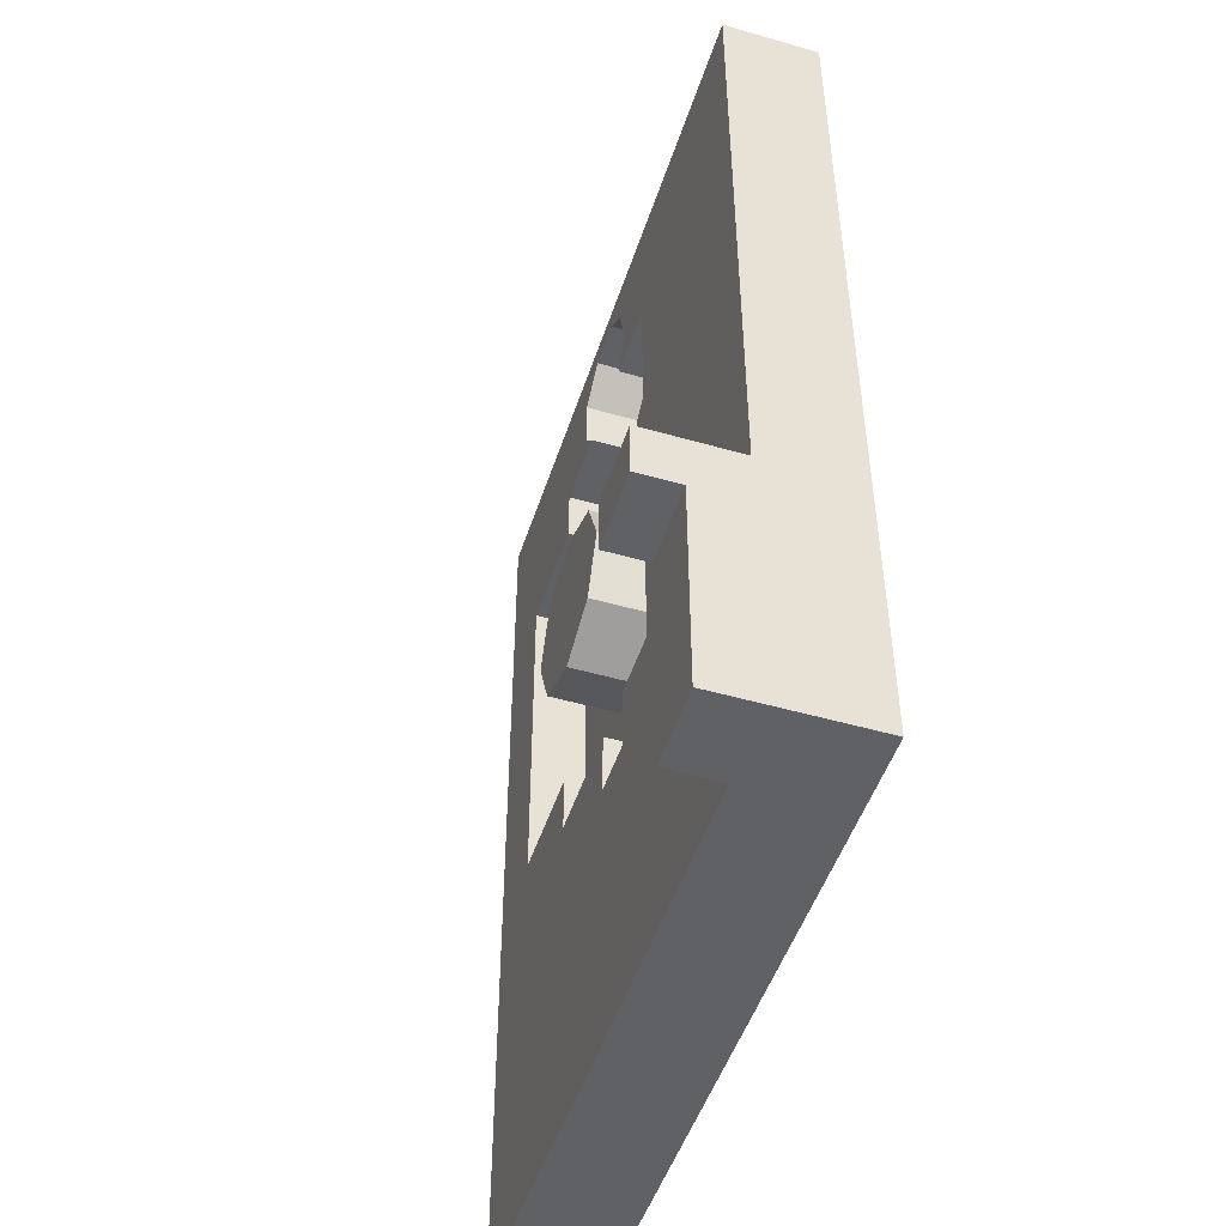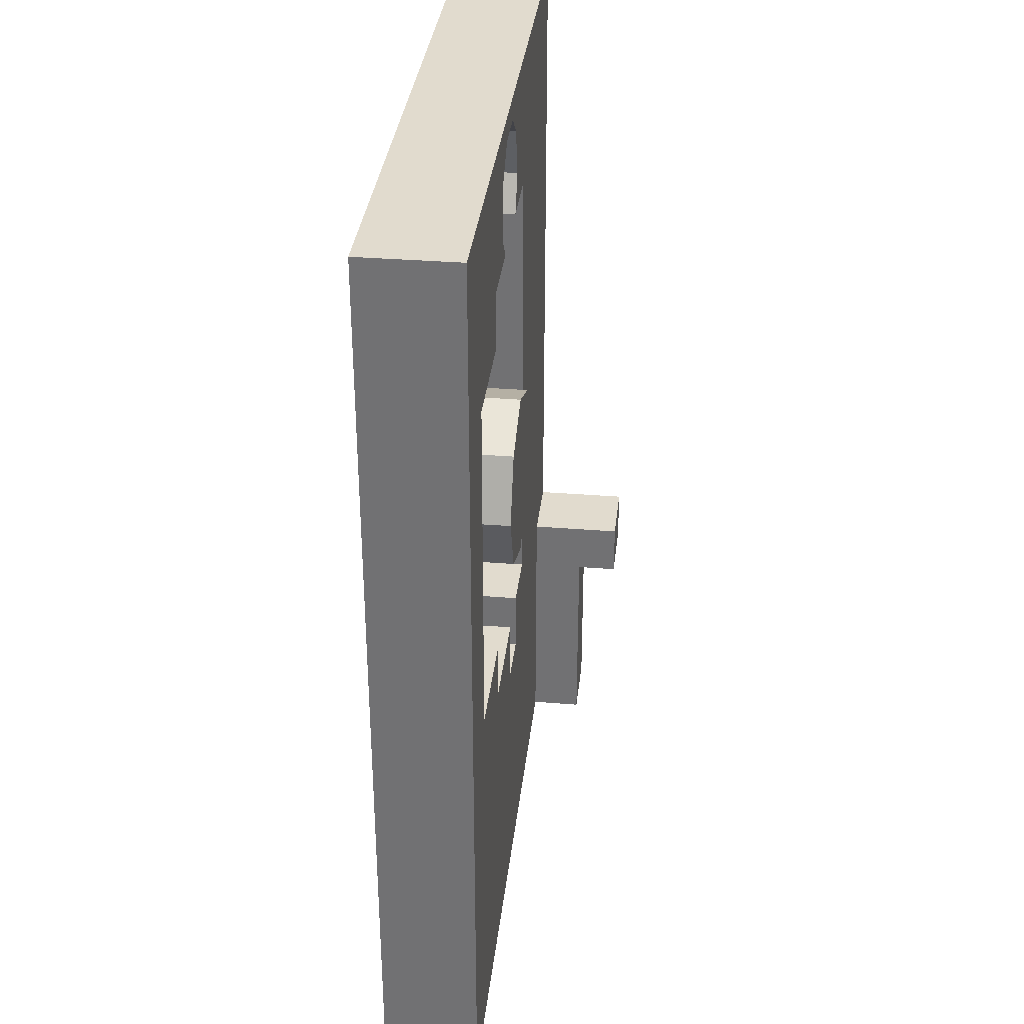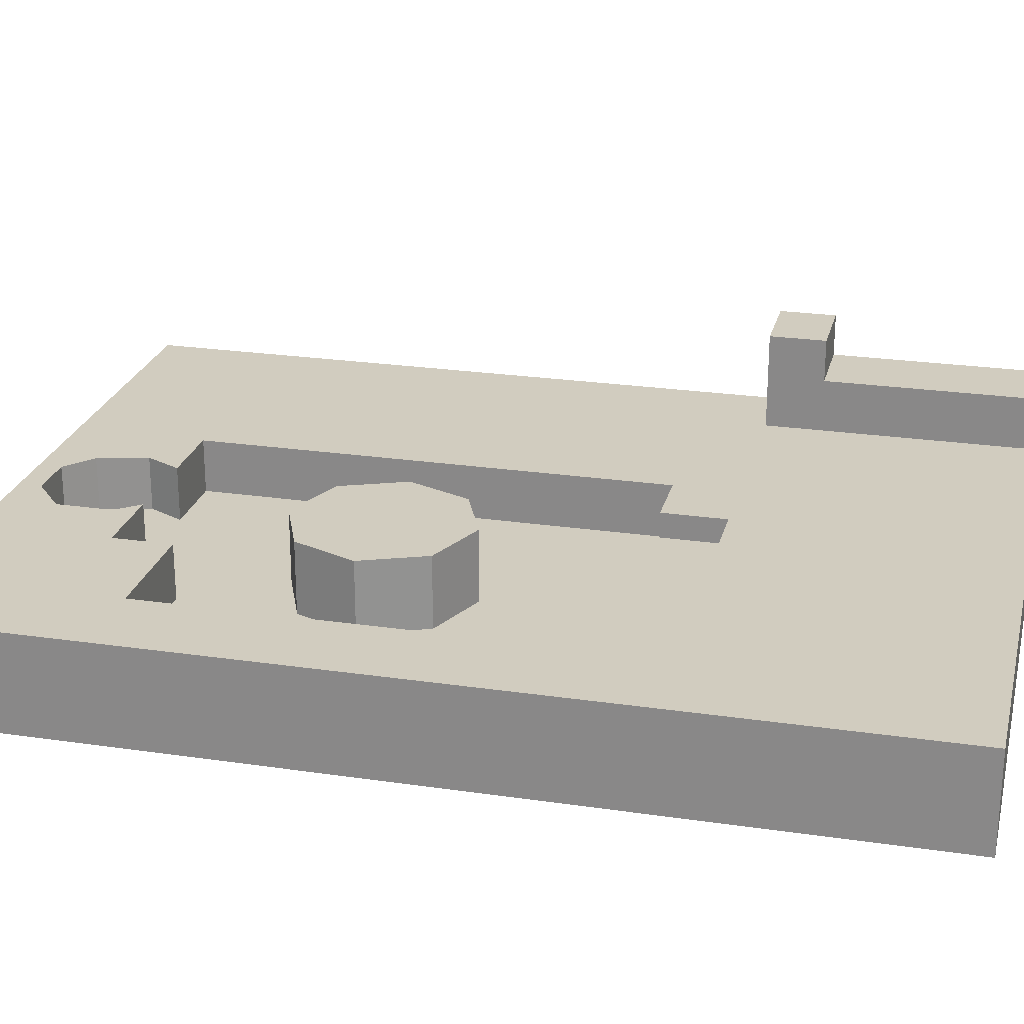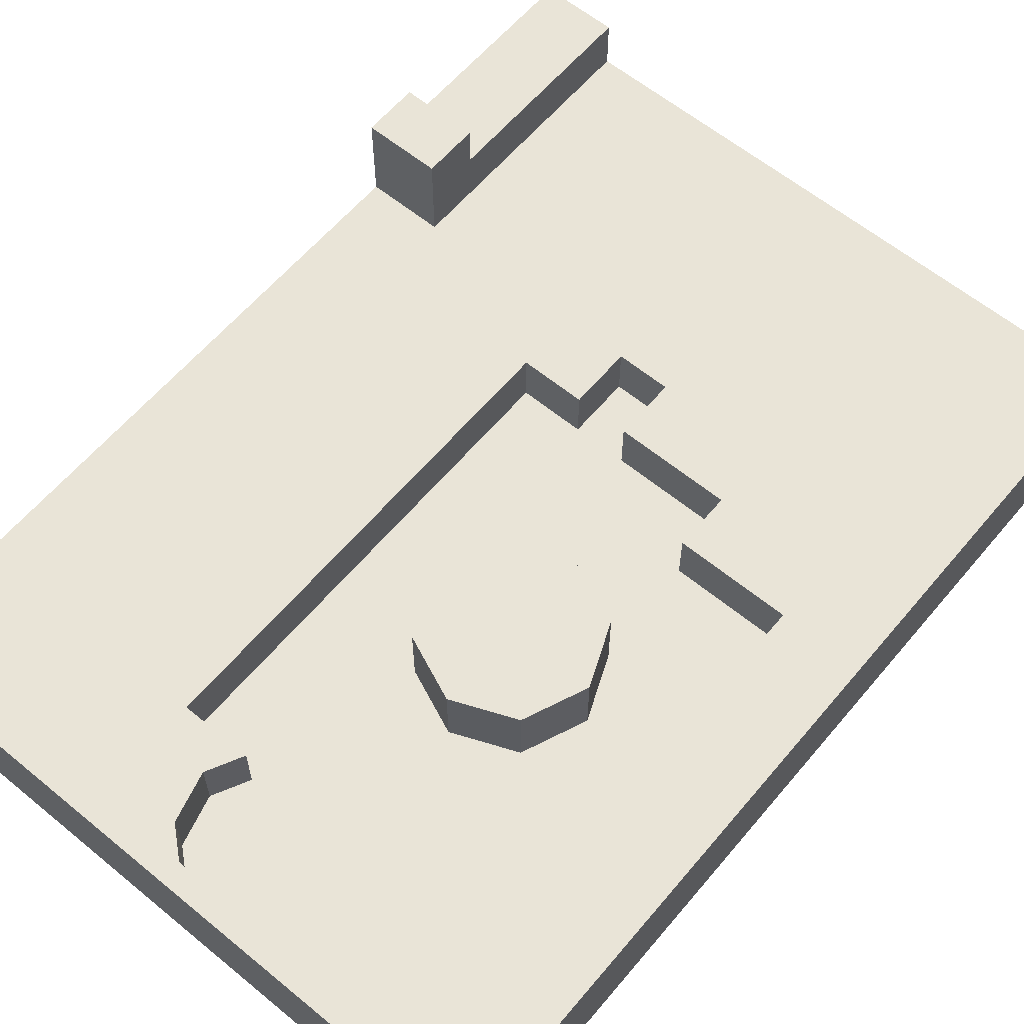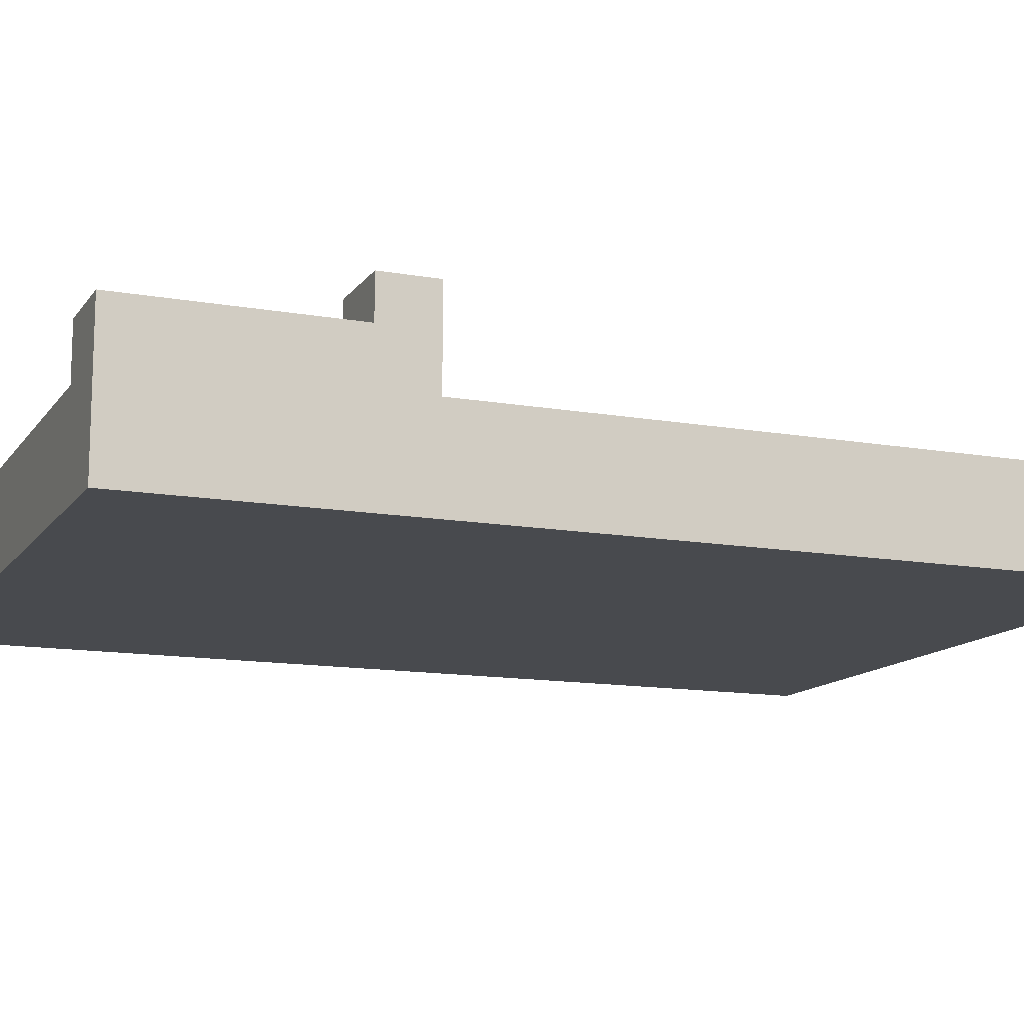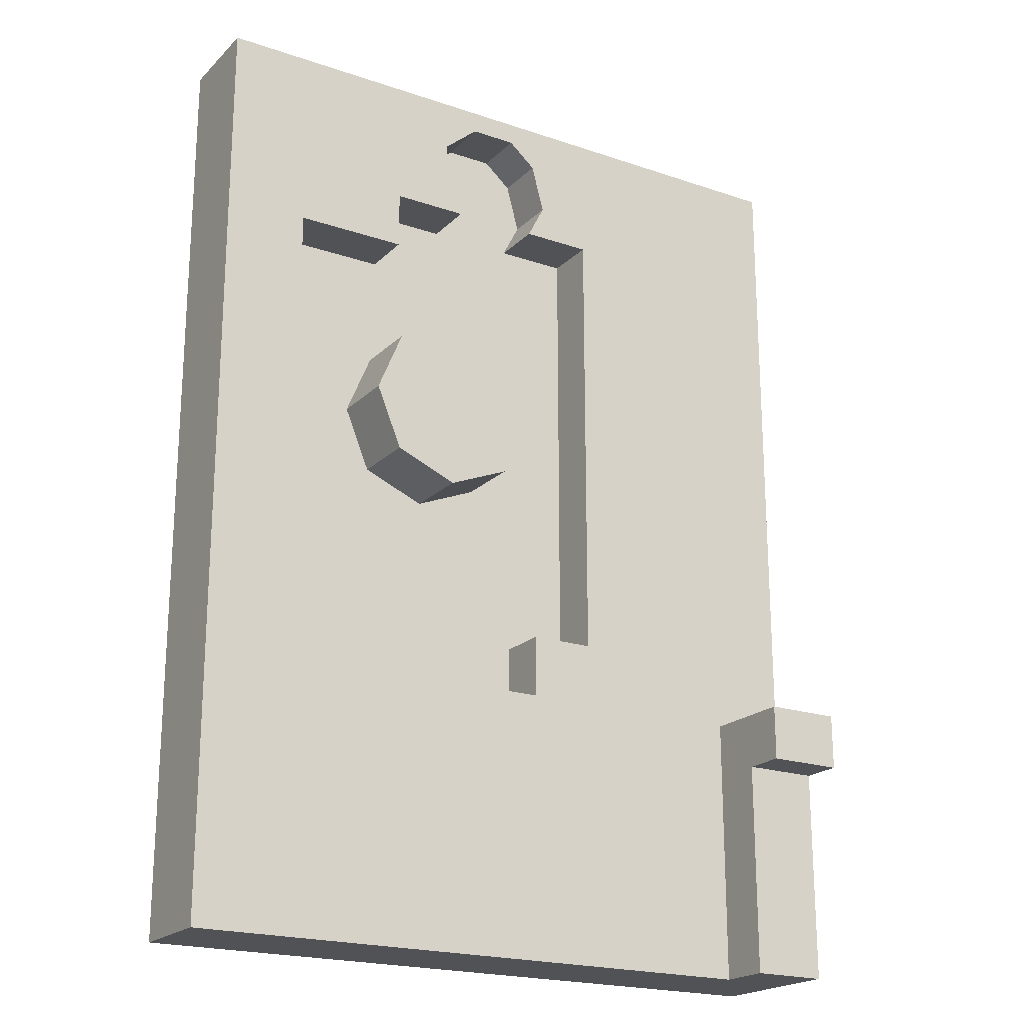
<metadata>
{"format":"obj","ext":"obj","renderer":"f3d","projection":"perspective","resolution":1024,"background":"white","views":[{"elev":-49.1,"azim":-107.7,"up":"+Z"},{"elev":33.8,"azim":96.3,"up":"+Z"},{"elev":24.1,"azim":103.7,"up":"+Y"},{"elev":61.0,"azim":39.9,"up":"+Y"},{"elev":-13.0,"azim":-112.2,"up":"+Y"},{"elev":-20.7,"azim":148.5,"up":"+Z"}]}
</metadata>
<code>
o Cube.513_Cube.861
v 6.775 2.407 13.76
v 5.472 2.407 13.22
v 7.315 2.407 15.07
v 6.775 2.407 16.37
v 5.472 2.407 16.91
v 4.17 2.407 16.37
v 3.63 2.407 15.07
v 4.17 2.407 13.76
v -3.288 0.0624 22.7
v -3.288 2.062 22.7
v -3.288 0.0624 3.332
v 10.81 0.0624 22.7
v 9.06 2.062 18.76
v 10.81 0.0624 3.332
v 10.81 2.062 3.332
v -3.288 2.062 8.942
v -1.702 2.062 3.332
v 9.06 2.062 11.47
v -3.288 3.151 3.332
v -1.702 3.151 3.332
v -3.288 3.151 7.787
v -3.288 4.021 8.942
v -1.702 3.151 7.787
v -1.702 4.021 8.942
v -1.702 4.021 7.787
v -3.288 4.021 7.787
v 10.81 2.062 8.942
v 10.81 2.062 22.7
v -1.702 2.062 8.942
v 10.3 2.062 10.26
v 1.824 2.062 10.26
v 6.677 2.062 11.47
v 6.677 2.062 10.26
v 1.824 2.062 19.97
v 6.717 2.062 18.76
v 6.717 2.062 19.97
v 3.169 2.062 10.26
v 3.169 2.062 8.942
v 4.283 2.062 10.26
v 4.283 2.062 8.942
v 5.132 2.062 19.97
v 3.312 2.062 19.97
v 2.937 2.062 20.71
v 3.213 2.062 21.73
v 3.797 2.062 22.23
v 4.779 2.062 22.23
v 5.518 2.062 21.6
v 5.518 2.062 20.44
v 9.06 0.9376 11.47
v 9.06 0.9376 18.76
v 6.717 0.9376 18.76
v 1.824 0.9376 11.47
v 6.677 0.9376 11.47
v 1.824 0.9376 10.26
v 4.283 0.9376 10.26
v 6.677 0.9376 10.26
v 3.312 0.9376 19.97
v 1.824 0.9376 19.97
v 6.717 0.9376 19.97
v 3.169 0.9376 10.26
v 3.169 0.9376 8.942
v 4.283 0.9376 8.942
v 5.132 0.9376 19.97
v 2.937 0.9376 20.71
v 3.213 0.9376 21.73
v 3.797 0.9376 22.23
v 4.779 0.9376 22.23
v 5.518 0.9376 21.6
v 5.518 0.9376 20.44
v 3.63 0.9376 15.07
v 4.17 0.9376 16.37
v 6.775 0.9376 16.37
v 5.472 0.9376 13.22
v 5.472 0.9376 16.91
v 7.315 0.9376 15.07
v 4.17 0.9376 13.76
v 6.775 0.9376 13.76
f 9 14 12
f 29 23 24
f 33 30 27
f 16 11 9
f 15 27 14
f 28 9 12
f 11 17 14
f 33 53 32
f 19 23 20
f 25 22 24
f 21 25 23
f 77 53 73
f 10 28 45
f 24 16 29
f 43 57 42
f 39 56 33
f 31 60 37
f 32 49 18
f 63 51 74
f 44 64 43
f 37 61 38
f 42 58 34
f 45 65 44
f 34 52 31
f 46 66 45
f 38 62 40
f 18 50 13
f 13 51 35
f 47 67 46
f 40 55 39
f 48 68 47
f 36 63 41
f 35 59 36
f 41 69 48
f 9 11 14
f 29 17 23
f 23 25 24
f 17 20 23
f 27 40 33
f 39 33 40
f 30 28 27
f 16 22 21
f 21 19 16
f 22 26 21
f 9 10 16
f 16 19 11
f 12 14 27
f 27 28 12
f 28 10 9
f 11 19 17
f 17 15 14
f 19 20 17
f 33 56 53
f 19 21 23
f 25 26 22
f 21 26 25
f 62 61 55
f 60 54 52
f 52 70 76
f 52 76 60
f 55 61 60
f 60 76 55
f 77 75 49
f 76 73 55
f 53 56 55
f 55 73 53
f 77 49 53
f 31 37 38
f 40 27 15
f 38 40 17
f 15 17 40
f 29 16 10
f 30 33 18
f 33 32 18
f 38 17 29
f 31 38 29
f 28 30 13
f 13 35 36
f 30 18 13
f 31 29 34
f 43 42 34
f 34 29 10
f 28 13 36
f 36 41 48
f 36 48 47
f 43 34 44
f 44 34 10
f 28 36 47
f 28 47 46
f 45 44 10
f 28 46 45
f 24 22 16
f 43 64 57
f 39 55 56
f 31 54 60
f 32 53 49
f 57 64 65
f 65 66 57
f 67 68 63
f 63 59 51
f 68 69 63
f 57 66 63
f 52 58 70
f 71 70 58
f 71 58 57
f 66 67 63
f 51 50 72
f 57 63 71
f 74 71 63
f 49 75 50
f 72 74 51
f 50 75 72
f 44 65 64
f 37 60 61
f 42 57 58
f 45 66 65
f 54 31 52
f 34 58 52
f 46 67 66
f 38 61 62
f 18 49 50
f 13 50 51
f 47 68 67
f 40 62 55
f 48 69 68
f 36 59 63
f 35 51 59
f 41 63 69
f 70 8 76
f 77 3 75
f 71 7 70
f 75 4 72
f 72 5 74
f 76 2 73
f 73 1 77
f 74 6 71
f 6 5 8
f 70 7 8
f 77 1 3
f 71 6 7
f 75 3 4
f 72 4 5
f 76 8 2
f 73 2 1
f 74 5 6
f 3 1 4
f 2 8 5
f 7 6 8
f 5 4 2
f 1 2 4

</code>
